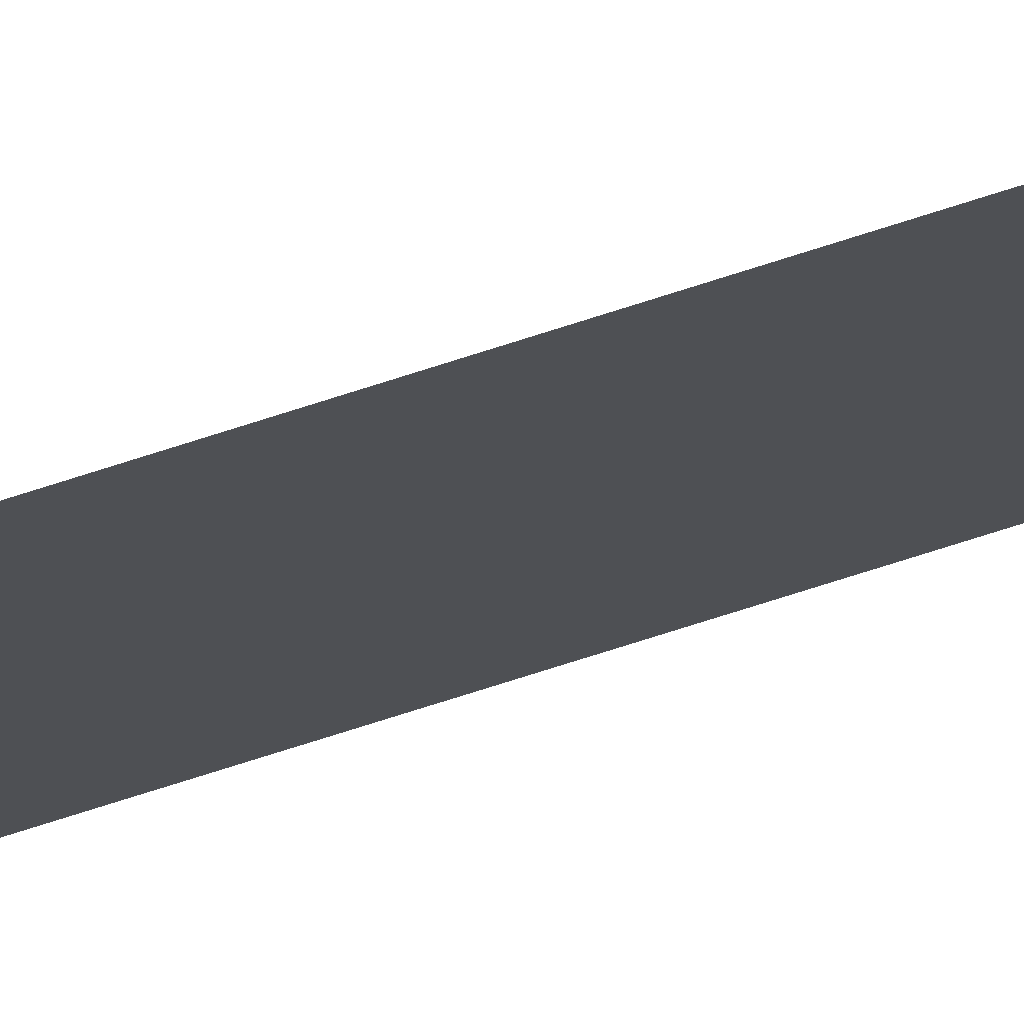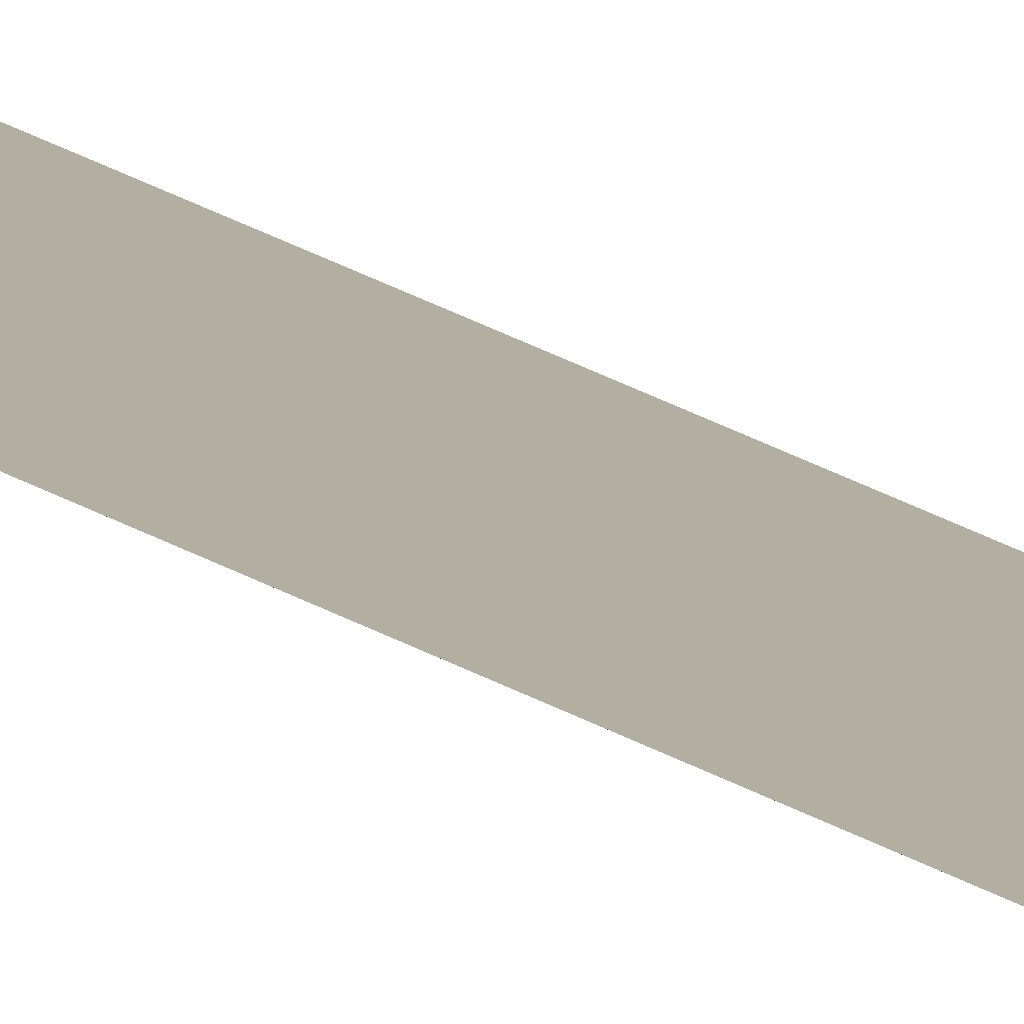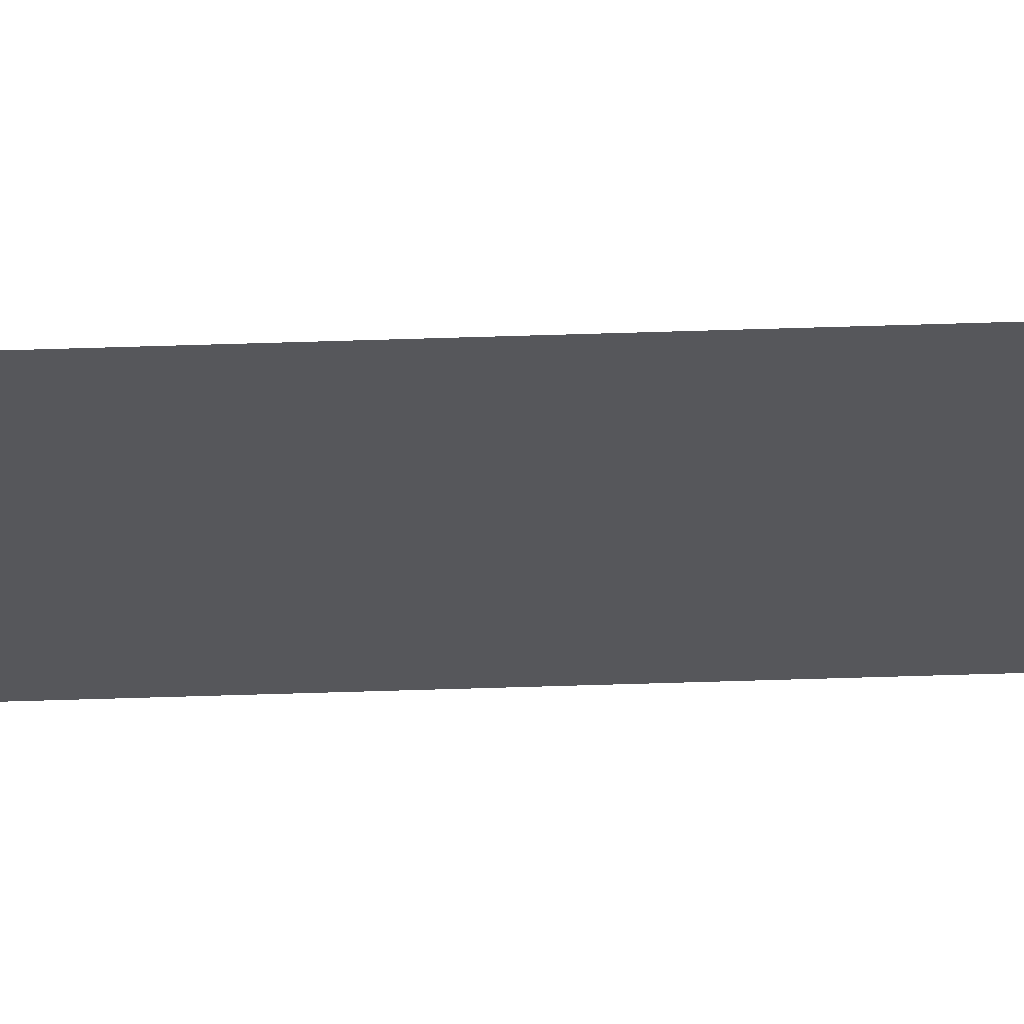
<metadata>
{"format":"obj","ext":"obj","renderer":"f3d","projection":"perspective","resolution":1024,"background":"white","views":[{"elev":-18.6,"azim":134.0,"up":"+Y"},{"elev":10.7,"azim":156.3,"up":"+Y"},{"elev":-27.4,"azim":93.5,"up":"+Y"}]}
</metadata>
<code>
o wall_obb.077_Mesh.082
v -213.4 4.508 -44.79
v -213.4 4.508 -51.6
v -213.4 4.508 -58.4
v -213.4 4.508 -65.2
v -213.4 4.508 -72
v -213.4 4.508 -78.81
v -213.4 4.508 -85.61
v -213.4 4.508 -92.41
v -213.4 4.508 -99.21
v -213.4 4.508 -106
v -213.9 4.508 -44.79
v -213.9 4.508 -51.6
v -213.9 4.508 -58.4
v -213.9 4.508 -65.2
v -213.9 4.508 -72
v -213.9 4.508 -78.81
v -213.9 4.508 -85.61
v -213.9 4.508 -92.41
v -213.9 4.508 -99.21
v -213.9 4.508 -106
f 1 2 3 4 5 6 7 8 9 10 20 19 18 17 16 15 14 13 12 11

</code>
